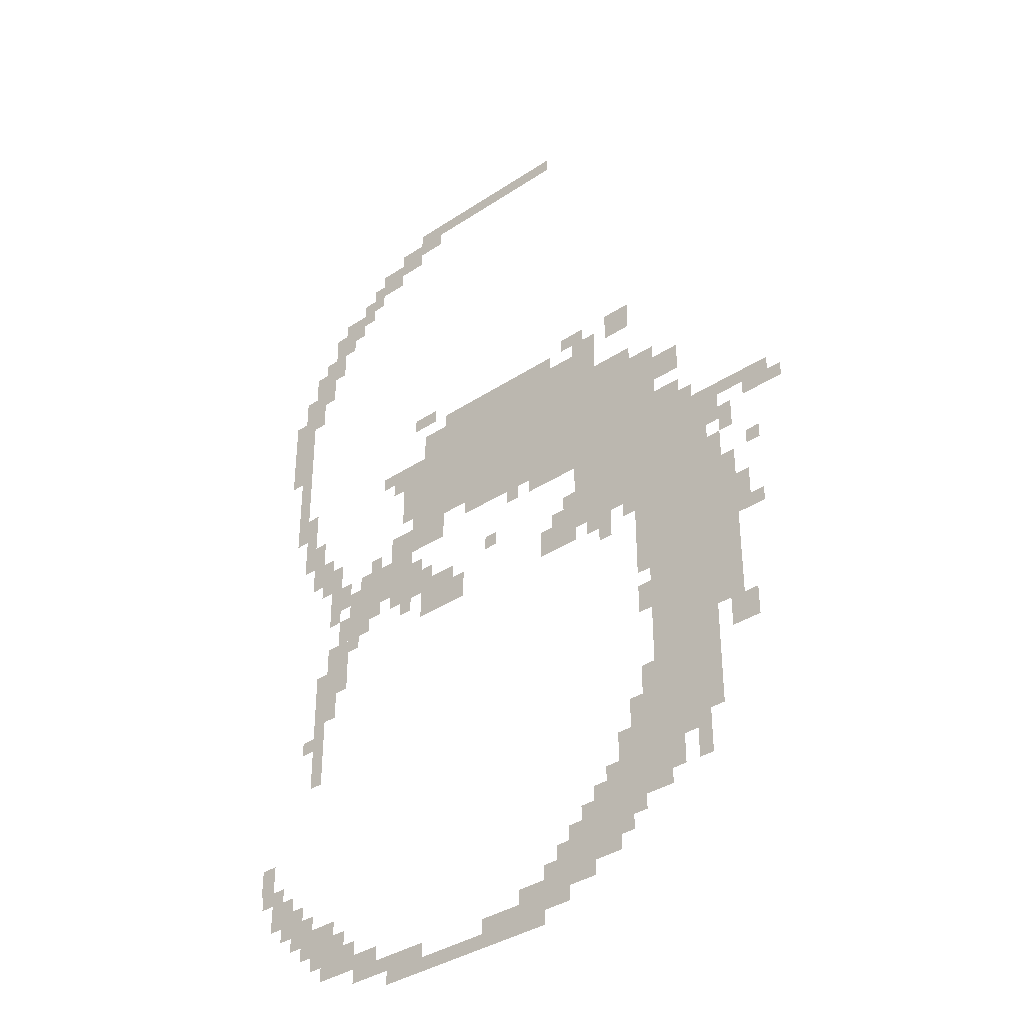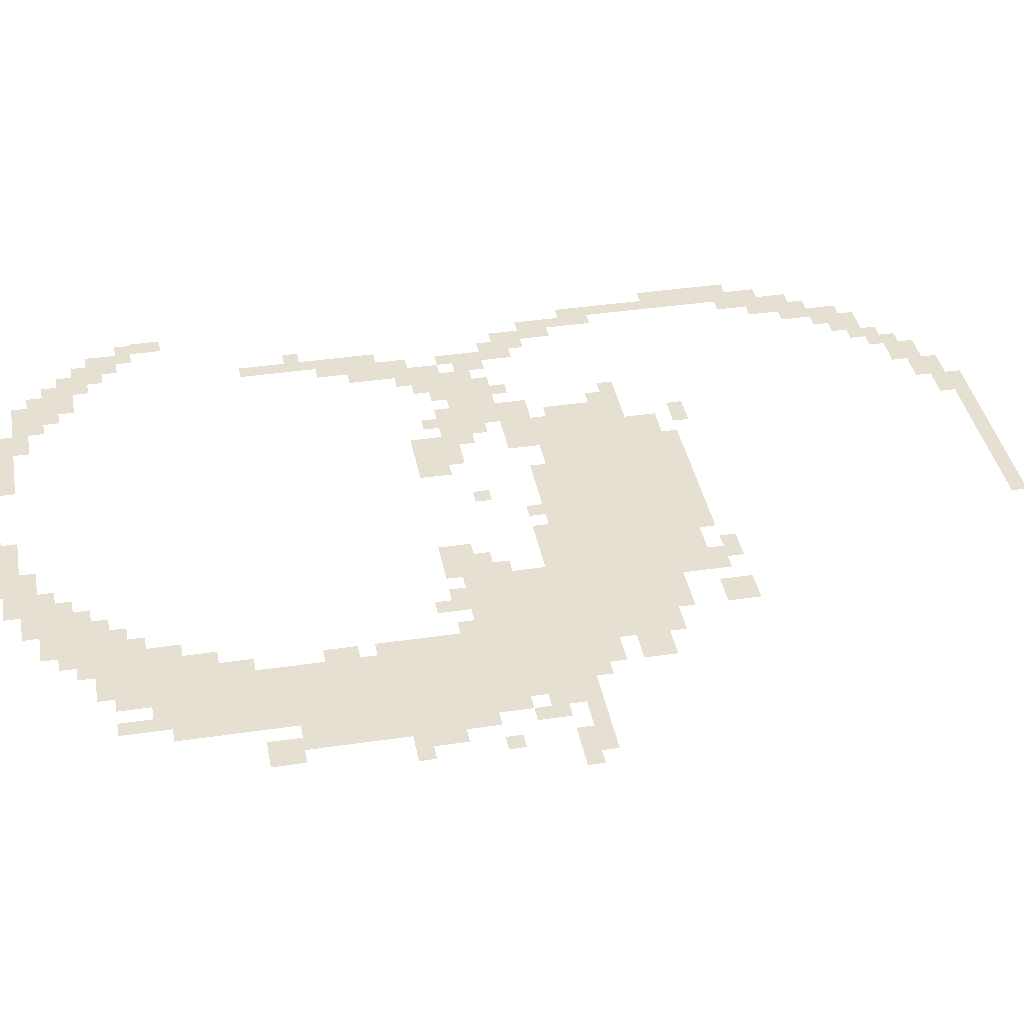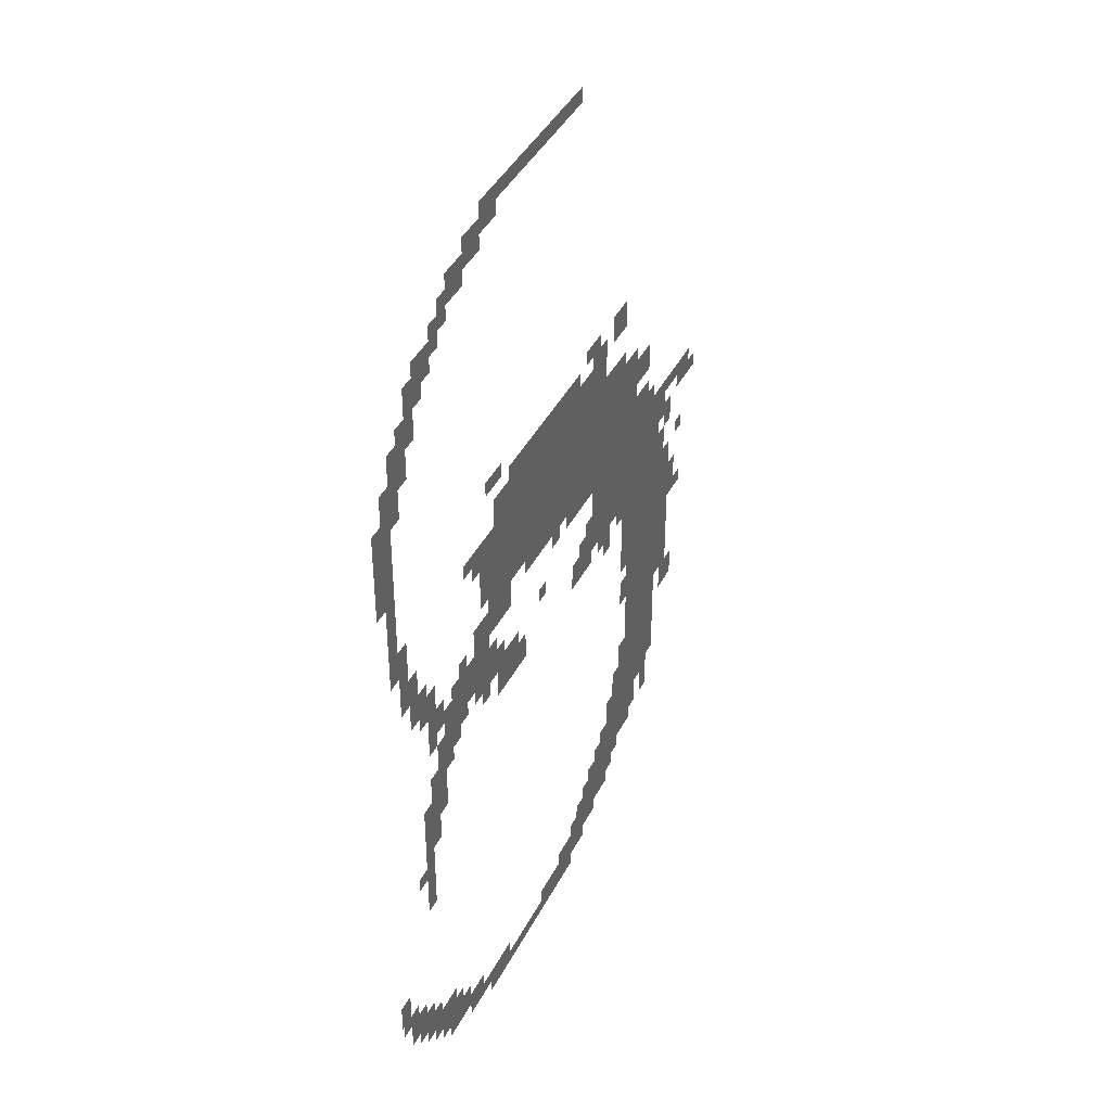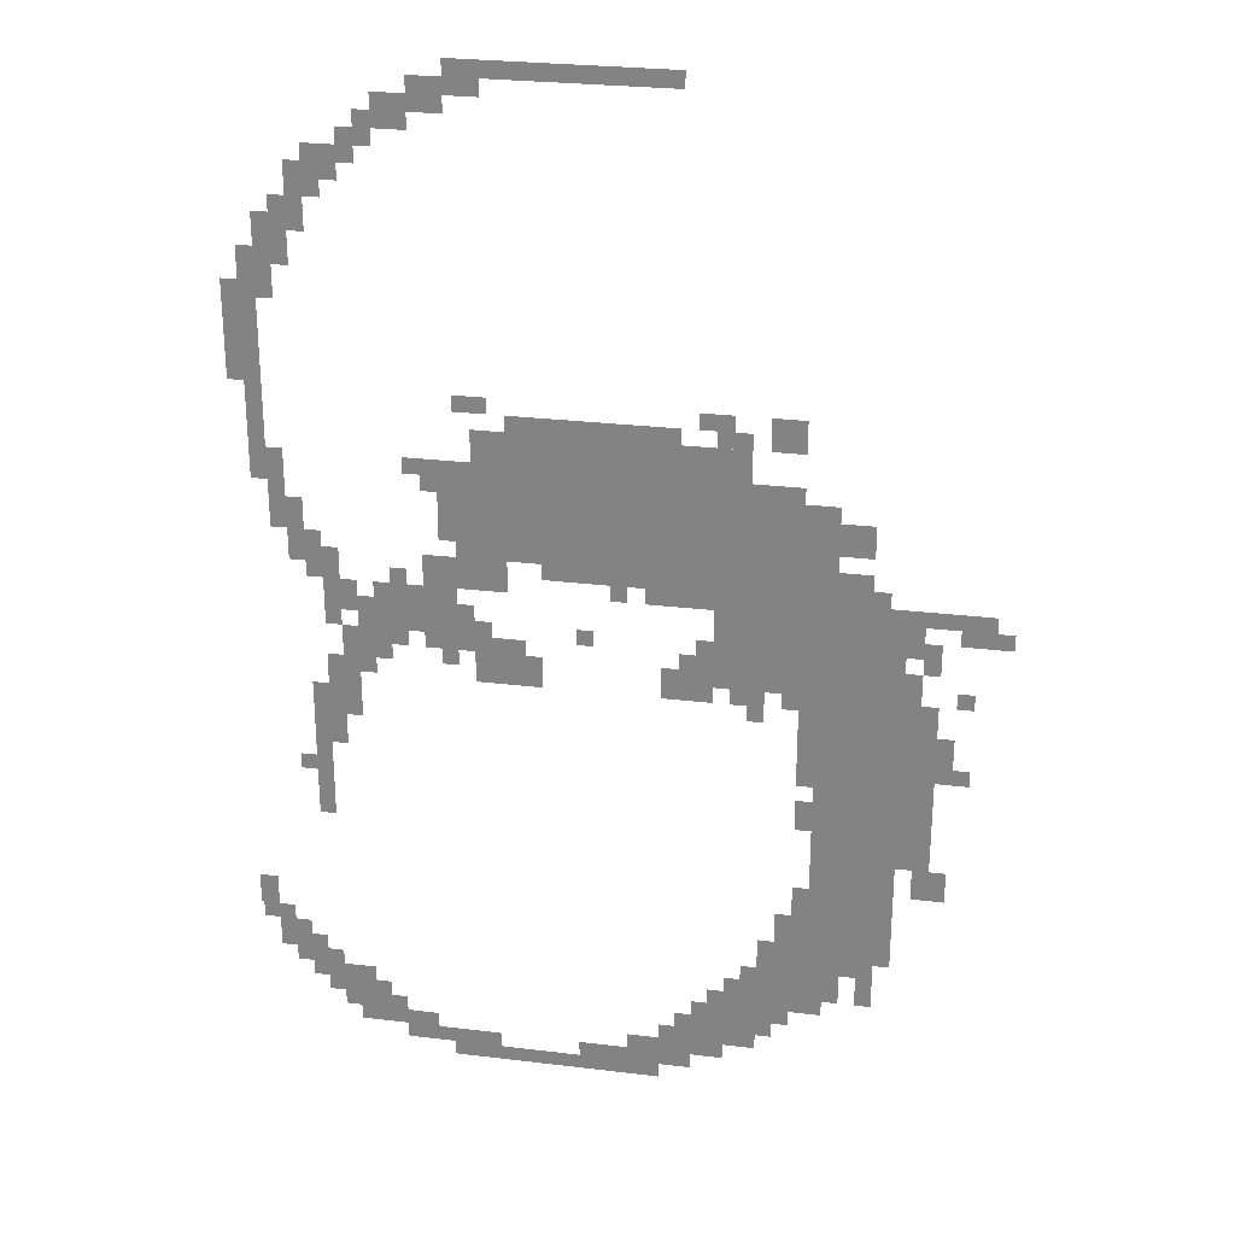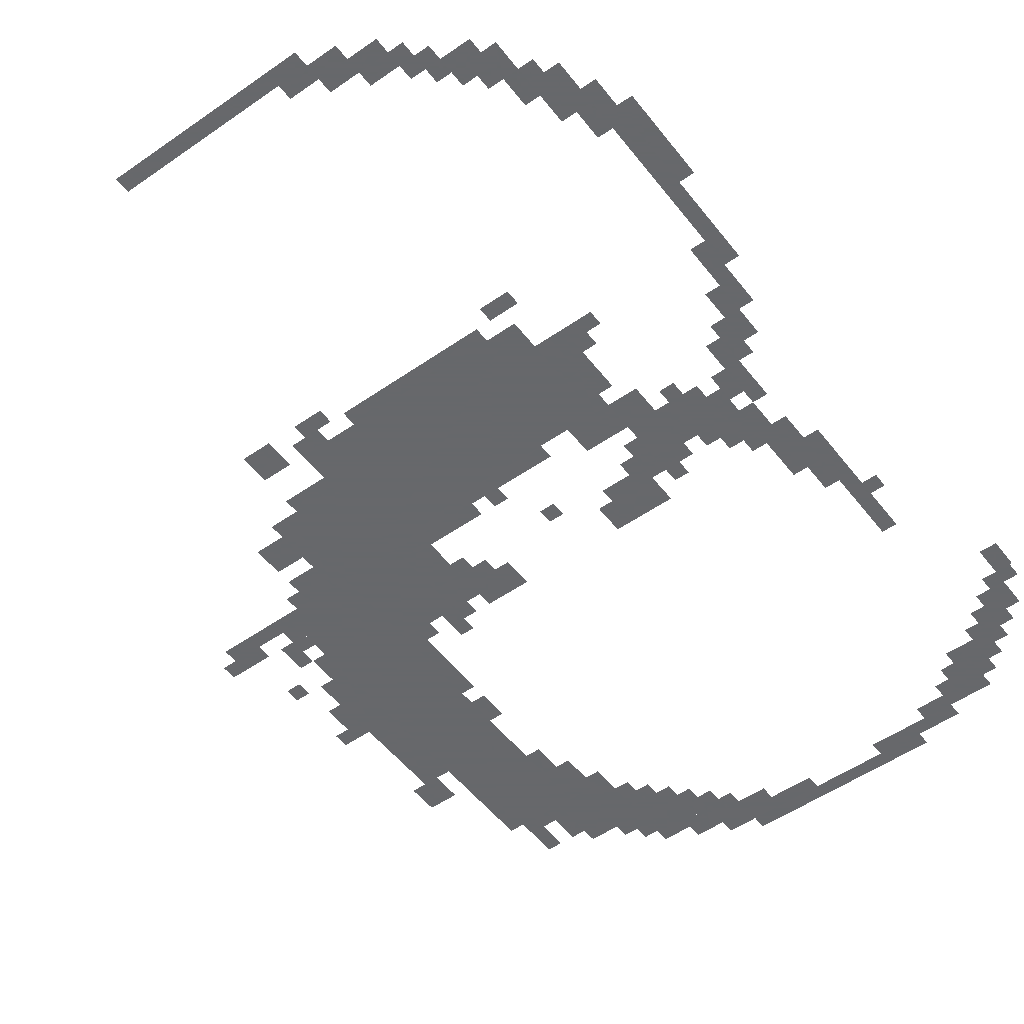
<metadata>
{"format":"obj","ext":"obj","renderer":"f3d","projection":"perspective","resolution":1024,"background":"white","views":[{"elev":-36.7,"azim":40.7,"up":"+Y"},{"elev":38.4,"azim":79.4,"up":"+Z"},{"elev":41.3,"azim":-64.7,"up":"+Y"},{"elev":27.0,"azim":10.7,"up":"+Y"},{"elev":-52.3,"azim":-143.1,"up":"+Z"}]}
</metadata>
<code>
g wuerlixi-mesh
v -480 1119 0
v -480 1375 0
v -992 1375 0
v -992 1119 0
v -192 319 0
v -192 703 0
v -352 703 0
v -352 319 0
v -192 703 0
v -192 1087 0
v -352 1087 0
v -352 703 0
v -352 895 0
v -352 1087 0
v -480 1087 0
v -480 895 0
v -352 1087 0
v -352 1279 0
v -480 1279 0
v -480 1087 0
v -320 191 0
v -320 319 0
v -448 319 0
v -448 191 0
v -1024 959 0
v -1024 1055 0
v -1184 1055 0
v -1184 959 0
v -128 703 0
v -128 895 0
v -192 895 0
v -192 703 0
v -448 95 0
v -448 223 0
v -544 223 0
v -544 95 0
v -128 543 0
v -128 703 0
v -192 703 0
v -192 543 0
v -896 863 0
v -896 959 0
v -992 959 0
v -992 863 0
v -576 31 0
v -576 95 0
v -704 95 0
v -704 31 0
v -1216 767 0
v -1216 895 0
v -1280 895 0
v -1280 767 0
v -1376 1247 0
v -1376 1471 0
v -1408 1471 0
v -1408 1247 0
v -1376 1471 0
v -1376 1695 0
v -1408 1695 0
v -1408 1471 0
v -640 0 0
v -640 31 0
v -864 31 0
v -864 0 0
v -608 2015 0
v -608 2047 0
v -832 2047 0
v -832 2015 0
v -1184 63 0
v -1184 159 0
v -1248 159 0
v -1248 63 0
v -544 863 0
v -544 959 0
v -608 959 0
v -608 863 0
v -1152 895 0
v -1152 959 0
v -1248 959 0
v -1248 895 0
v -352 319 0
v -352 415 0
v -416 415 0
v -416 319 0
v -1312 1663 0
v -1312 1759 0
v -1376 1759 0
v -1376 1663 0
v -480 959 0
v -480 1055 0
v -544 1055 0
v -544 959 0
v -480 1087 0
v -480 1119 0
v -672 1119 0
v -672 1087 0
v -928 1055 0
v -928 1119 0
v -1024 1119 0
v -1024 1055 0
v -672 1087 0
v -672 1119 0
v -864 1119 0
v -864 1087 0
v -832 2015 0
v -832 2047 0
v -1024 2047 0
v -1024 2015 0
v -864 0 0
v -864 31 0
v -1056 31 0
v -1056 0 0
v -608 1375 0
v -608 1407 0
v -768 1407 0
v -768 1375 0
v -1280 671 0
v -1280 831 0
v -1312 831 0
v -1312 671 0
v -768 1375 0
v -768 1407 0
v -928 1407 0
v -928 1375 0
v -256 1183 0
v -256 1247 0
v -320 1247 0
v -320 1183 0
v -384 1375 0
v -384 1439 0
v -448 1439 0
v -448 1375 0
v -1216 1823 0
v -1216 1887 0
v -1280 1887 0
v -1280 1823 0
v -1280 543 0
v -1280 671 0
v -1312 671 0
v -1312 543 0
v -1344 223 0
v -1344 287 0
v -1408 287 0
v -1408 223 0
v -480 895 0
v -480 959 0
v -544 959 0
v -544 895 0
v -1024 1055 0
v -1024 1119 0
v -1088 1119 0
v -1088 1055 0
v -256 1087 0
v -256 1151 0
v -320 1151 0
v -320 1087 0
v -96 479 0
v -96 543 0
v -160 543 0
v -160 479 0
v -1408 319 0
v -1408 383 0
v -1445 383 0
v -1445 319 0
v -1024 1215 0
v -1024 1311 0
v -1056 1311 0
v -1056 1215 0
v -32 1055 0
v -32 1087 0
v -128 1087 0
v -128 1055 0
v -1248 1023 0
v -1248 1119 0
v -1280 1119 0
v -1280 1023 0
v -1344 1215 0
v -1344 1311 0
v -1376 1311 0
v -1376 1215 0
v -1056 31 0
v -1056 63 0
v -1152 63 0
v -1152 31 0
v -992 1119 0
v -992 1215 0
v -1024 1215 0
v -1024 1119 0
v -992 1215 0
v -992 1311 0
v -1024 1311 0
v -1024 1215 0
v -576 1055 0
v -576 1087 0
v -672 1087 0
v -672 1055 0
v -320 1087 0
v -320 1183 0
v -352 1183 0
v -352 1087 0
v -480 1055 0
v -480 1087 0
v -576 1087 0
v -576 1055 0
v -320 1183 0
v -320 1279 0
v -352 1279 0
v -352 1183 0
v -960 31 0
v -960 63 0
v -1056 63 0
v -1056 31 0
v -352 703 0
v -352 799 0
v -384 799 0
v -384 703 0
v -1408 1535 0
v -1408 1631 0
v -1440 1631 0
v -1440 1535 0
v -1408 1439 0
v -1408 1535 0
v -1440 1535 0
v -1440 1439 0
v -352 799 0
v -352 895 0
v -384 895 0
v -384 799 0
v -1216 991 0
v -1216 1055 0
v -1248 1055 0
v -1248 991 0
v -128 959 0
v -128 1023 0
v -160 1023 0
v -160 959 0
v -160 991 0
v -160 1055 0
v -192 1055 0
v -192 991 0
v -1056 1247 0
v -1056 1311 0
v -1088 1311 0
v -1088 1247 0
v -1280 191 0
v -1280 223 0
v -1344 223 0
v -1344 191 0
v -1088 63 0
v -1088 95 0
v -1152 95 0
v -1152 63 0
v -224 255 0
v -224 319 0
v -256 319 0
v -256 255 0
v -288 255 0
v -288 319 0
v -320 319 0
v -320 255 0
v -704 31 0
v -704 63 0
v -768 63 0
v -768 31 0
v -512 1375 0
v -512 1439 0
v -544 1439 0
v -544 1375 0
v -960 1407 0
v -960 1439 0
v -1024 1439 0
v -1024 1407 0
v -1152 1887 0
v -1152 1919 0
v -1216 1919 0
v -1216 1887 0
v -1344 1599 0
v -1344 1663 0
v -1376 1663 0
v -1376 1599 0
v -1184 959 0
v -1184 1023 0
v -1216 1023 0
v -1216 959 0
v -448 223 0
v -448 287 0
v -480 287 0
v -480 223 0
v -1376 287 0
v -1376 319 0
v -1440 319 0
v -1440 287 0
v -352 415 0
v -352 479 0
v -384 479 0
v -384 415 0
v -1248 95 0
v -1248 159 0
v -1280 159 0
v -1280 95 0
v -576 95 0
v -576 159 0
v -608 159 0
v -608 95 0
v -384 159 0
v -384 191 0
v -448 191 0
v -448 159 0
v -352 607 0
v -352 671 0
v -384 671 0
v -384 607 0
v -608 863 0
v -608 927 0
v -640 927 0
v -640 863 0
v -1024 895 0
v -1024 959 0
v -1056 959 0
v -1056 895 0
v -160 895 0
v -160 959 0
v -192 959 0
v -192 895 0
v -1248 703 0
v -1248 767 0
v -1280 767 0
v -1280 703 0
v -448 831 0
v -448 895 0
v -480 895 0
v -480 831 0
v -864 863 0
v -864 927 0
v -896 927 0
v -896 863 0
v -1312 1087 0
v -1312 1151 0
v -1344 1151 0
v -1344 1087 0
v -544 127 0
v -544 191 0
v -576 191 0
v -576 127 0
v -1280 1727 0
v -1280 1791 0
v -1312 1791 0
v -1312 1727 0
v -1312 1151 0
v -1312 1215 0
v -1344 1215 0
v -1344 1151 0
v -1280 159 0
v -1280 191 0
v -1344 191 0
v -1344 159 0
v -1088 1919 0
v -1088 1951 0
v -1152 1951 0
v -1152 1919 0
v -544 63 0
v -544 127 0
v -576 127 0
v -576 63 0
v -1216 159 0
v -1216 191 0
v -1280 191 0
v -1280 159 0
v -128 1055 0
v -128 1087 0
v -192 1087 0
v -192 1055 0
v -960 1983 0
v -960 2015 0
v -1024 2015 0
v -1024 1983 0
v -1024 1151 0
v -1024 1215 0
v -1056 1215 0
v -1056 1151 0
v -1344 1151 0
v -1344 1215 0
v -1376 1215 0
v -1376 1151 0
v -1088 1951 0
v -1088 1983 0
v -1152 1983 0
v -1152 1951 0
v -1280 1791 0
v -1280 1855 0
v -1312 1855 0
v -1312 1791 0
v -1024 1983 0
v -1024 2015 0
v -1088 2015 0
v -1088 1983 0
v -1024 1951 0
v -1024 1983 0
v -1088 1983 0
v -1088 1951 0
v -1248 959 0
v -1248 1023 0
v -1280 1023 0
v -1280 959 0
v 0 1023 0
v 0 1055 0
v -64 1055 0
v -64 1023 0
v -992 959 0
v -992 1023 0
v -1024 1023 0
v -1024 959 0
v -1280 1087 0
v -1280 1151 0
v -1312 1151 0
v -1312 1087 0
v -96 767 0
v -96 831 0
v -128 831 0
v -128 767 0
v -384 1279 0
v -384 1311 0
v -448 1311 0
v -448 1279 0
v -544 959 0
v -544 991 0
v -576 991 0
v -576 959 0
v -480 863 0
v -480 895 0
v -512 895 0
v -512 863 0
v -1184 863 0
v -1184 895 0
v -1216 895 0
v -1216 863 0
v -384 863 0
v -384 895 0
v -416 895 0
v -416 863 0
v -960 959 0
v -960 991 0
v -992 991 0
v -992 959 0
v -768 959 0
v -768 991 0
v -800 991 0
v -800 959 0
v -1056 927 0
v -1056 959 0
v -1088 959 0
v -1088 927 0
v -64 895 0
v -64 927 0
v -96 927 0
v -96 895 0
v -1120 927 0
v -1120 959 0
v -1152 959 0
v -1152 927 0
v -480 223 0
v -480 255 0
v -512 255 0
v -512 223 0
v -1312 223 0
v -1312 255 0
v -1344 255 0
v -1344 223 0
v -256 287 0
v -256 319 0
v -288 319 0
v -288 287 0
v -1312 639 0
v -1312 671 0
v -1344 671 0
v -1344 639 0
v -416 319 0
v -416 351 0
v -448 351 0
v -448 319 0
v -416 127 0
v -416 159 0
v -448 159 0
v -448 127 0
v -512 63 0
v -512 95 0
v -544 95 0
v -544 63 0
v -64 735 0
v -64 767 0
v -96 767 0
v -96 735 0
v -1152 95 0
v -1152 127 0
v -1184 127 0
v -1184 95 0
v -1280 127 0
v -1280 159 0
v -1312 159 0
v -1312 127 0
v -608 95 0
v -608 127 0
v -640 127 0
v -640 95 0
v -768 31 0
v -768 63 0
v -800 63 0
v -800 31 0
v -1152 63 0
v -1152 95 0
v -1184 95 0
v -1184 63 0
v -1280 1055 0
v -1280 1087 0
v -1312 1087 0
v -1312 1055 0
v -1152 1919 0
v -1152 1951 0
v -1184 1951 0
v -1184 1919 0
v -448 1279 0
v -448 1311 0
v -480 1311 0
v -480 1279 0
v -992 927 0
v -992 959 0
v -1024 959 0
v -1024 927 0
v -224 223 0
v -224 255 0
v -256 255 0
v -256 223 0
v -288 223 0
v -288 255 0
v -320 255 0
v -320 223 0
v -64 1023 0
v -64 1055 0
v -96 1055 0
v -96 1023 0
v -1344 191 0
v -1344 223 0
v -1376 223 0
v -1376 191 0
v -1088 1279 0
v -1088 1311 0
v -1120 1311 0
v -1120 1279 0
v -480 1375 0
v -480 1407 0
v -512 1407 0
v -512 1375 0
v -224 1087 0
v -224 1119 0
v -256 1119 0
v -256 1087 0
v -1120 1055 0
v -1120 1087 0
v -1152 1087 0
v -1152 1055 0
v -704 1055 0
v -704 1087 0
v -736 1087 0
v -736 1055 0
v -1184 1855 0
v -1184 1887 0
v -1216 1887 0
v -1216 1855 0
v -96 735 0
v -96 767 0
v -128 767 0
v -128 735 0
v -1248 1791 0
v -1248 1823 0
v -1280 1823 0
v -1280 1791 0
v -544 1407 0
v -544 1439 0
v -576 1439 0
v -576 1407 0
v -1312 1759 0
v -1312 1791 0
v -1344 1791 0
v -1344 1759 0
g wuerlixi-mesh_0
f 3 2 1
f 1 4 3
f 7 6 5
f 5 8 7
f 11 10 9
f 9 12 11
f 15 14 13
f 13 16 15
f 19 18 17
f 17 20 19
f 23 22 21
f 21 24 23
f 27 26 25
f 25 28 27
f 31 30 29
f 29 32 31
f 35 34 33
f 33 36 35
f 39 38 37
f 37 40 39
f 43 42 41
f 41 44 43
f 47 46 45
f 45 48 47
f 51 50 49
f 49 52 51
f 55 54 53
f 53 56 55
f 59 58 57
f 57 60 59
f 63 62 61
f 61 64 63
f 67 66 65
f 65 68 67
f 71 70 69
f 69 72 71
f 75 74 73
f 73 76 75
f 79 78 77
f 77 80 79
f 83 82 81
f 81 84 83
f 87 86 85
f 85 88 87
f 91 90 89
f 89 92 91
f 95 94 93
f 93 96 95
f 99 98 97
f 97 100 99
f 103 102 101
f 101 104 103
f 107 106 105
f 105 108 107
f 111 110 109
f 109 112 111
f 115 114 113
f 113 116 115
f 119 118 117
f 117 120 119
f 123 122 121
f 121 124 123
f 127 126 125
f 125 128 127
f 131 130 129
f 129 132 131
f 135 134 133
f 133 136 135
f 139 138 137
f 137 140 139
f 143 142 141
f 141 144 143
f 147 146 145
f 145 148 147
f 151 150 149
f 149 152 151
f 155 154 153
f 153 156 155
f 159 158 157
f 157 160 159
f 163 162 161
f 161 164 163
f 167 166 165
f 165 168 167
f 171 170 169
f 169 172 171
f 175 174 173
f 173 176 175
f 179 178 177
f 177 180 179
f 183 182 181
f 181 184 183
f 187 186 185
f 185 188 187
f 191 190 189
f 189 192 191
f 195 194 193
f 193 196 195
f 199 198 197
f 197 200 199
f 203 202 201
f 201 204 203
f 207 206 205
f 205 208 207
f 211 210 209
f 209 212 211
f 215 214 213
f 213 216 215
f 219 218 217
f 217 220 219
f 223 222 221
f 221 224 223
f 227 226 225
f 225 228 227
f 231 230 229
f 229 232 231
f 235 234 233
f 233 236 235
f 239 238 237
f 237 240 239
f 243 242 241
f 241 244 243
f 247 246 245
f 245 248 247
f 251 250 249
f 249 252 251
f 255 254 253
f 253 256 255
f 259 258 257
f 257 260 259
f 263 262 261
f 261 264 263
f 267 266 265
f 265 268 267
f 271 270 269
f 269 272 271
f 275 274 273
f 273 276 275
f 279 278 277
f 277 280 279
f 283 282 281
f 281 284 283
f 287 286 285
f 285 288 287
f 291 290 289
f 289 292 291
f 295 294 293
f 293 296 295
f 299 298 297
f 297 300 299
f 303 302 301
f 301 304 303
f 307 306 305
f 305 308 307
f 311 310 309
f 309 312 311
f 315 314 313
f 313 316 315
f 319 318 317
f 317 320 319
f 323 322 321
f 321 324 323
f 327 326 325
f 325 328 327
f 331 330 329
f 329 332 331
f 335 334 333
f 333 336 335
f 339 338 337
f 337 340 339
f 343 342 341
f 341 344 343
f 347 346 345
f 345 348 347
f 351 350 349
f 349 352 351
f 355 354 353
f 353 356 355
f 359 358 357
f 357 360 359
f 363 362 361
f 361 364 363
f 367 366 365
f 365 368 367
f 371 370 369
f 369 372 371
f 375 374 373
f 373 376 375
f 379 378 377
f 377 380 379
f 383 382 381
f 381 384 383
f 387 386 385
f 385 388 387
f 391 390 389
f 389 392 391
f 395 394 393
f 393 396 395
f 399 398 397
f 397 400 399
f 403 402 401
f 401 404 403
f 407 406 405
f 405 408 407
f 411 410 409
f 409 412 411
f 415 414 413
f 413 416 415
f 419 418 417
f 417 420 419
f 423 422 421
f 421 424 423
f 427 426 425
f 425 428 427
f 431 430 429
f 429 432 431
f 435 434 433
f 433 436 435
f 439 438 437
f 437 440 439
f 443 442 441
f 441 444 443
f 447 446 445
f 445 448 447
f 451 450 449
f 449 452 451
f 455 454 453
f 453 456 455
f 459 458 457
f 457 460 459
f 463 462 461
f 461 464 463
f 467 466 465
f 465 468 467
f 471 470 469
f 469 472 471
f 475 474 473
f 473 476 475
f 479 478 477
f 477 480 479
f 483 482 481
f 481 484 483
f 487 486 485
f 485 488 487
f 491 490 489
f 489 492 491
f 495 494 493
f 493 496 495
f 499 498 497
f 497 500 499
f 503 502 501
f 501 504 503
f 507 506 505
f 505 508 507
f 511 510 509
f 509 512 511
f 515 514 513
f 513 516 515
f 519 518 517
f 517 520 519
f 523 522 521
f 521 524 523
f 527 526 525
f 525 528 527
f 531 530 529
f 529 532 531
f 535 534 533
f 533 536 535
f 539 538 537
f 537 540 539
f 543 542 541
f 541 544 543
f 547 546 545
f 545 548 547
f 551 550 549
f 549 552 551
f 555 554 553
f 553 556 555
f 559 558 557
f 557 560 559
f 563 562 561
f 561 564 563
f 567 566 565
f 565 568 567
f 571 570 569
f 569 572 571
f 575 574 573
f 573 576 575
f 579 578 577
f 577 580 579
f 583 582 581
f 581 584 583

</code>
